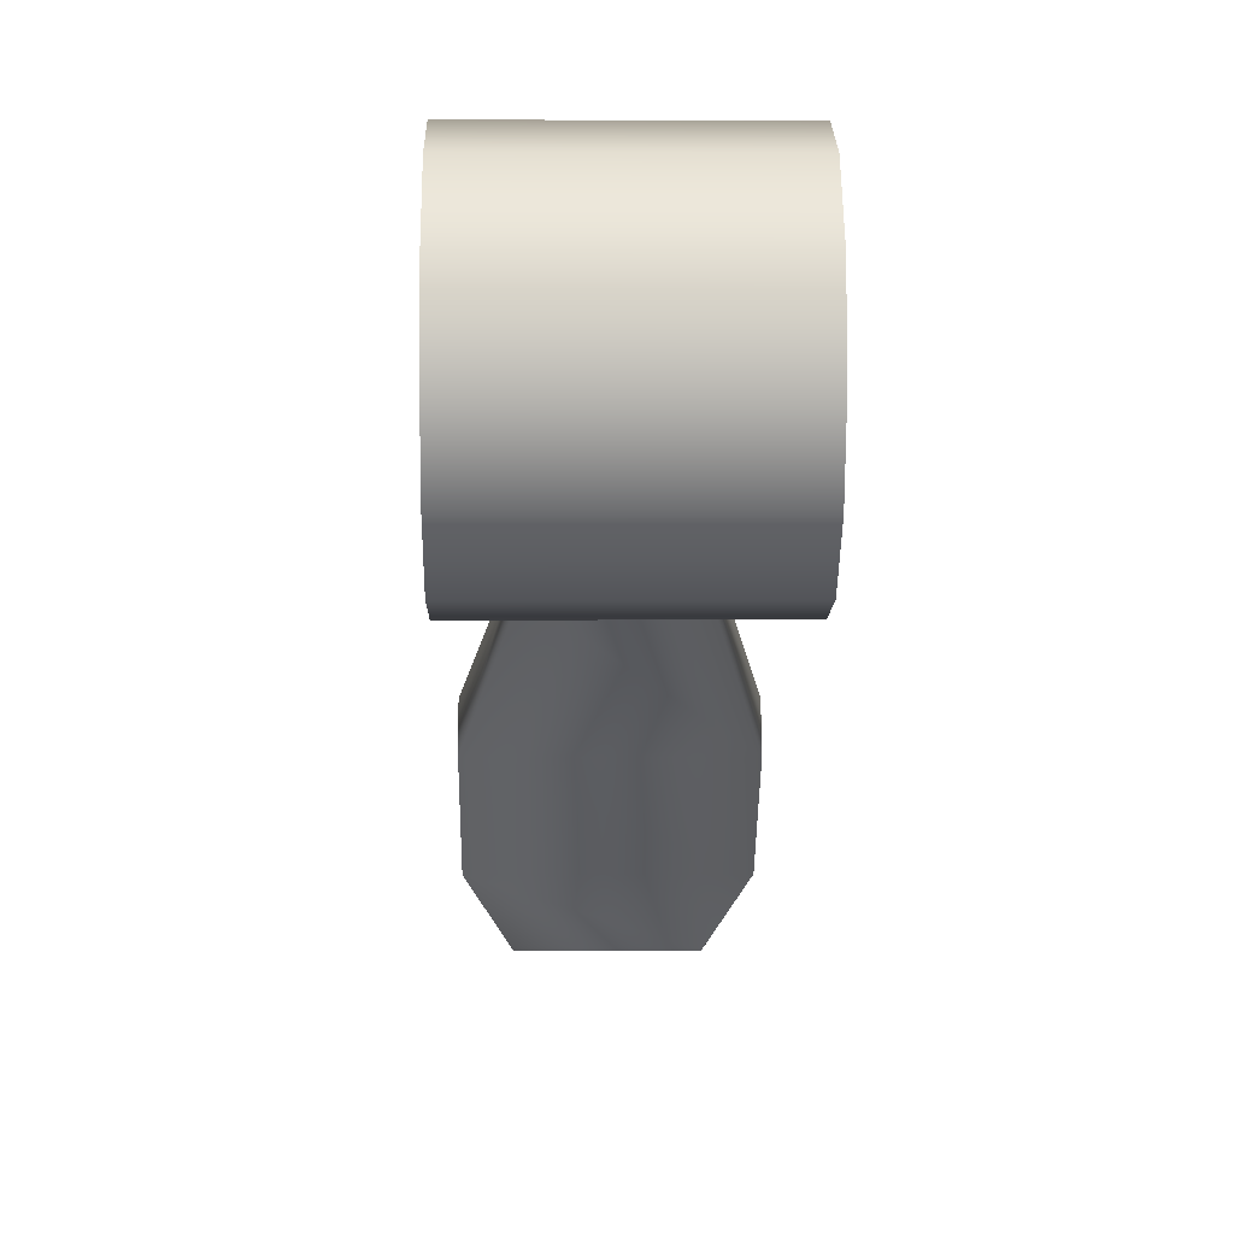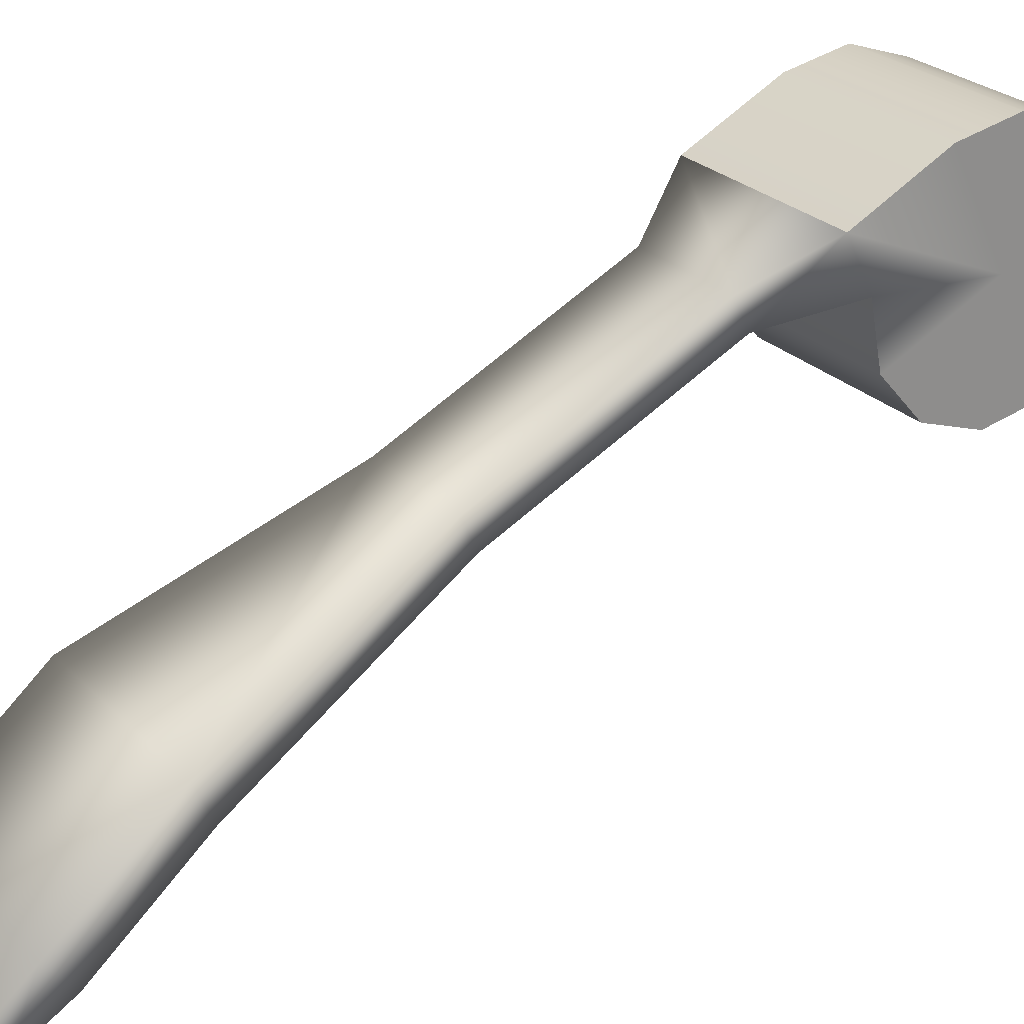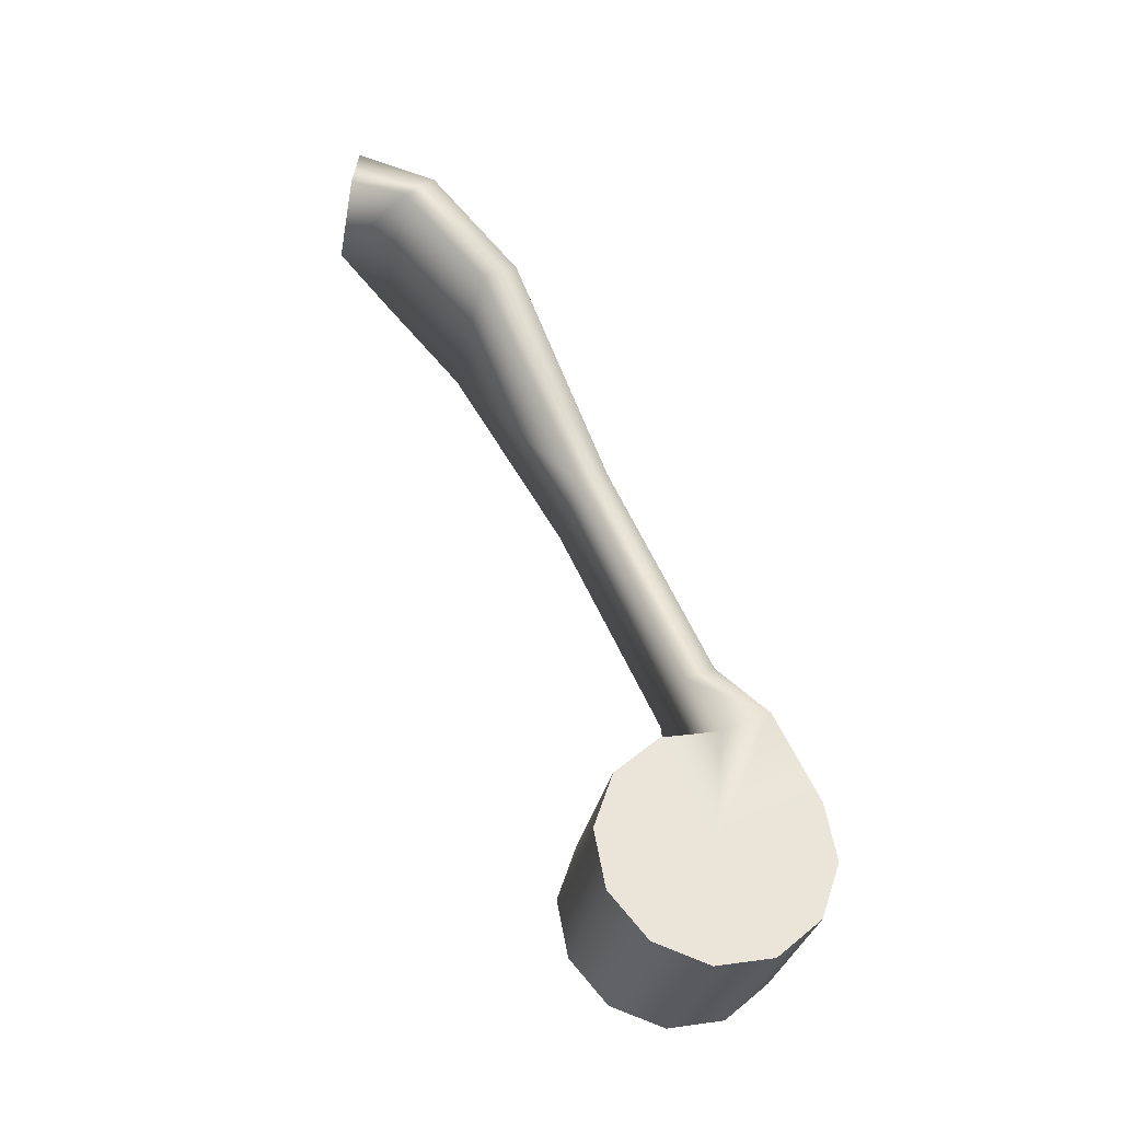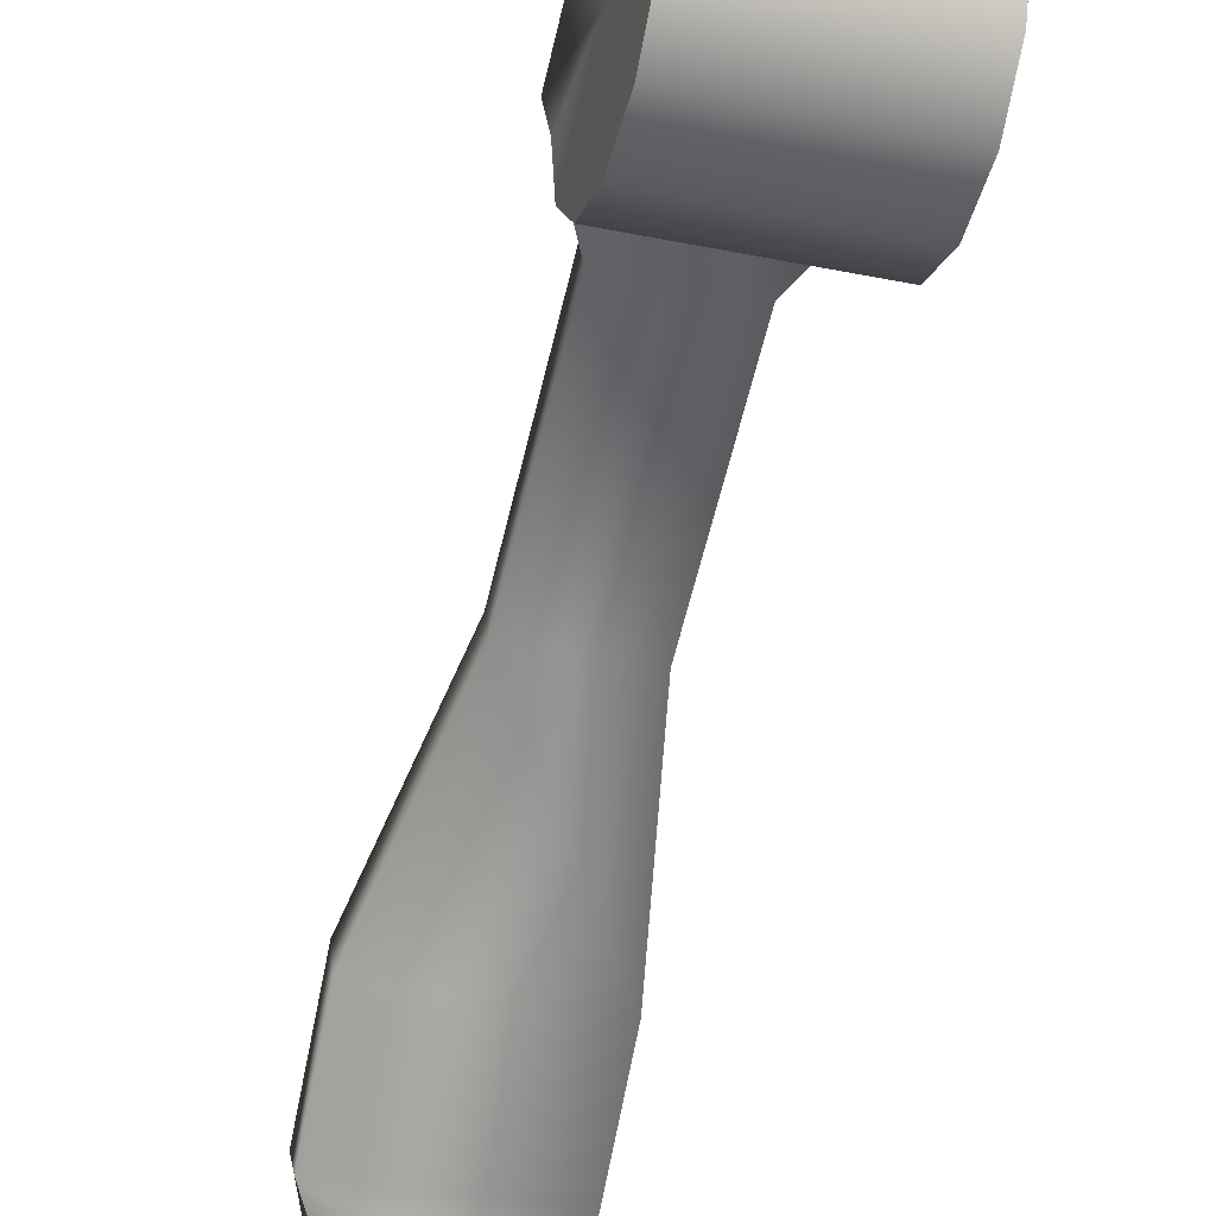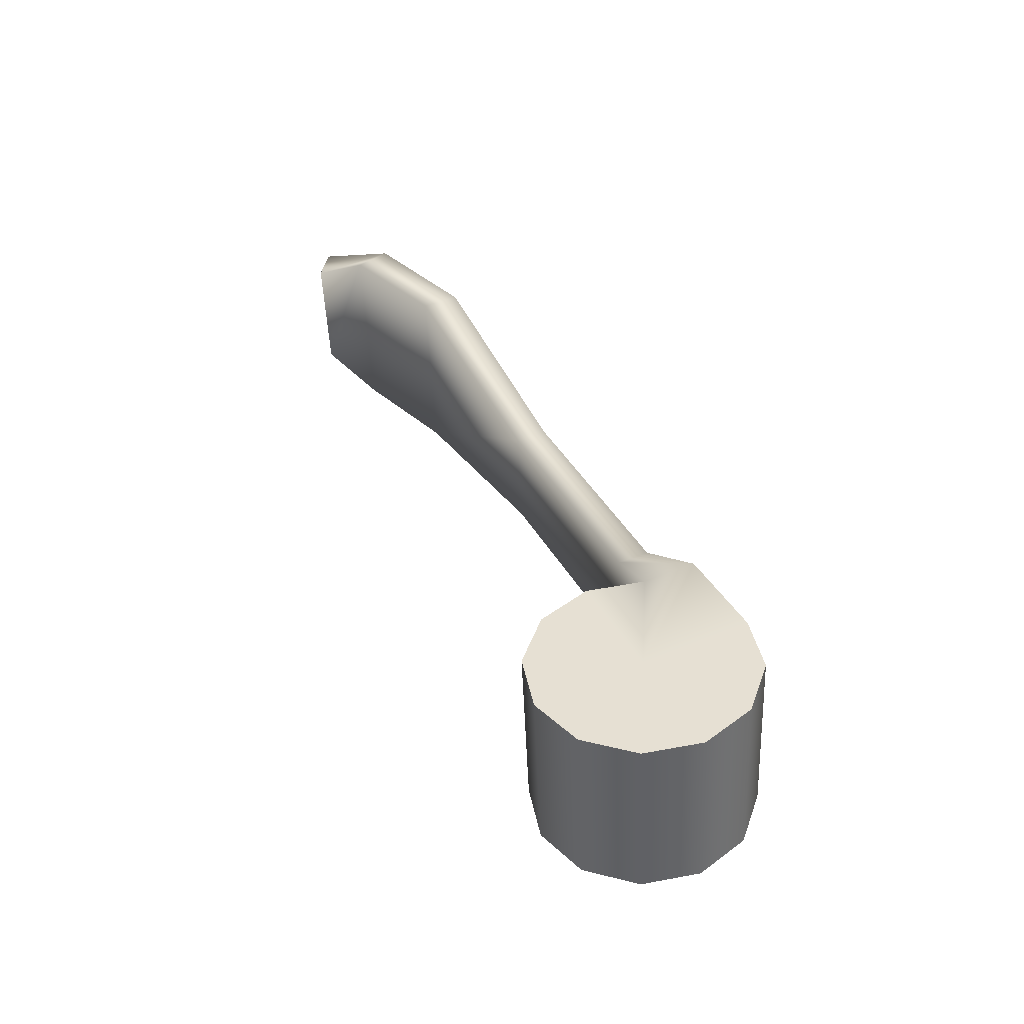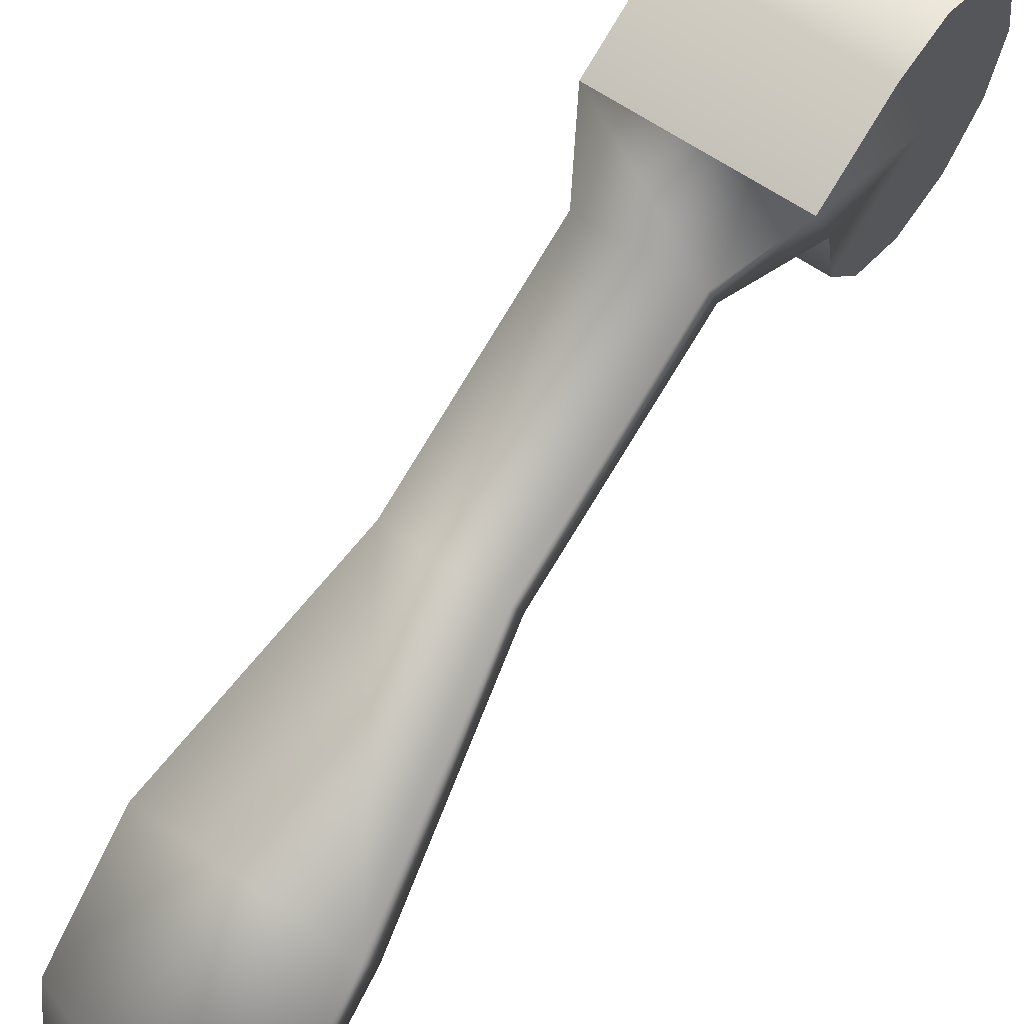
<metadata>
{"format":"obj","ext":"obj","renderer":"f3d","projection":"perspective","resolution":1024,"background":"white","views":[{"elev":2.5,"azim":-0.9,"up":"+Z"},{"elev":25.7,"azim":-123.2,"up":"+Z"},{"elev":-30.5,"azim":-100.4,"up":"+Y"},{"elev":-35.1,"azim":-15.1,"up":"+Z"},{"elev":-50.2,"azim":-87.5,"up":"+Y"},{"elev":59.9,"azim":-144.0,"up":"+Z"}]}
</metadata>
<code>
g Converted object 0(m1)
v -0.1834 -0.101 -0.2059
v 0.1858 -0.101 -0.2059
v -0.1834 -0.1912 -0.1275
v 0.1858 -0.1912 -0.1275
v -0.1834 -0.2301 -0.01455
v 0.1858 -0.2301 -0.01455
v -0.1834 -0.2073 0.1027
v 0.1858 -0.2073 0.1027
v -0.1834 -0.1289 0.1929
v 0.1858 -0.1289 0.1929
v -0.1834 -0.01598 0.2318
v 0.1858 -0.01598 0.2318
v -0.1834 0.1013 0.209
v 0.1858 0.1013 0.209
v -0.1834 0.2782 0.1191
v 0.1858 0.2782 0.1191
v -0.1834 0.2303 0.01765
v 0.1858 0.2303 0.01765
v -0.1834 0.2075 -0.09961
v 0.1858 0.2075 -0.09961
v -0.1834 0.1292 -0.1898
v 0.1858 0.1292 -0.1898
v -0.1834 0.01622 -0.2287
v 0.1858 0.01622 -0.2287
v 0.1858 0.00012 0.00155
v -0.1834 0.00012 0.00155
v -0.1078 0.4029 0.03268
v 0.1102 0.4029 0.03268
v 0.1102 0.3752 -0.0275
v -0.1078 0.3752 -0.0275
v -0.1078 0.8328 -0.1769
v 0.1102 0.8328 -0.1769
v 0.1102 0.805 -0.2372
v -0.1078 0.805 -0.2372
v -0.1919 1.275 -0.385
v 0.1942 1.275 -0.385
v 0.1942 1.241 -0.4577
v -0.1919 1.241 -0.4577
v -0.1919 1.491 -0.5681
v 0.1943 1.491 -0.5681
v 0.1943 1.439 -0.6296
v -0.1919 1.439 -0.6296
v -0.1255 1.594 -0.7276
v 0.1279 1.594 -0.7276
v 0.1279 1.515 -0.7416
v -0.1255 1.515 -0.7416
f 1 3 26
f 2 25 4
f 1 2 3
f 2 4 3
f 3 5 26
f 4 25 6
f 3 4 6
f 3 6 5
f 5 7 26
f 6 25 8
f 5 6 7
f 6 8 7
f 7 9 26
f 8 25 10
f 7 8 10
f 7 10 9
f 9 11 26
f 10 25 12
f 9 10 11
f 10 12 11
f 11 13 26
f 12 25 14
f 11 12 14
f 11 14 13
f 13 15 26
f 14 25 16
f 13 14 15
f 14 16 15
f 15 17 26
f 16 25 18
f 43 44 45
f 43 45 46
f 17 19 26
f 18 25 20
f 17 18 19
f 18 20 19
f 19 21 26
f 20 25 22
f 19 20 22
f 19 22 21
f 21 23 26
f 22 25 24
f 21 22 23
f 22 24 23
f 23 1 26
f 24 25 2
f 23 24 2
f 23 2 1
f 27 15 16
f 27 16 28
f 28 16 18
f 28 18 29
f 29 18 17
f 29 17 30
f 30 17 15
f 30 15 27
f 31 27 28
f 31 28 32
f 32 28 29
f 32 29 33
f 33 29 30
f 33 30 34
f 34 30 27
f 34 27 31
f 35 31 32
f 35 32 36
f 36 32 33
f 36 33 37
f 37 33 34
f 37 34 38
f 38 34 31
f 38 31 35
f 39 35 36
f 39 36 40
f 40 36 37
f 40 37 41
f 41 37 38
f 41 38 42
f 42 38 35
f 42 35 39
f 43 39 40
f 43 40 44
f 44 40 41
f 44 41 45
f 45 41 42
f 45 42 46
f 46 42 39
f 46 39 43

</code>
